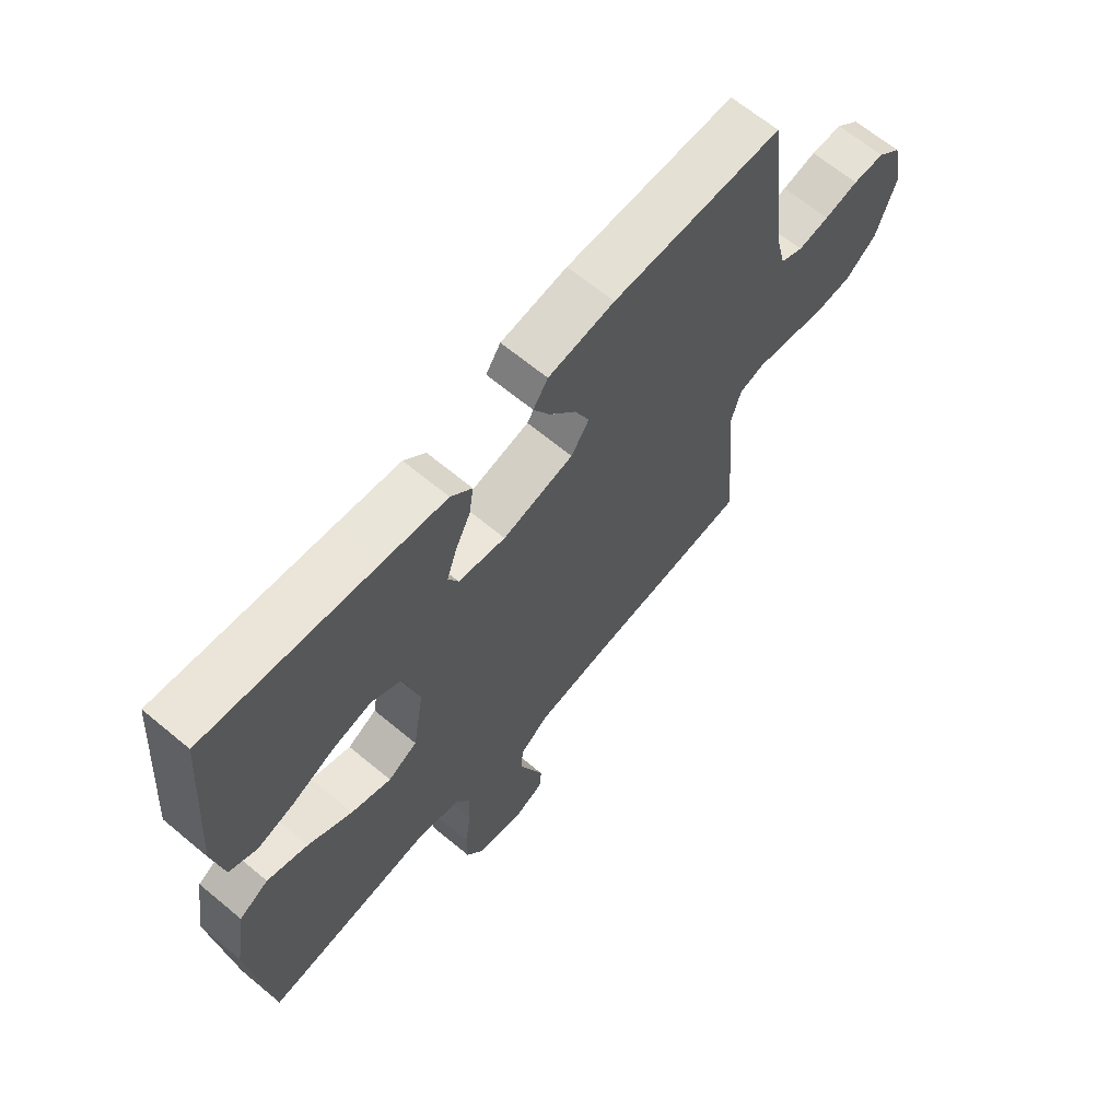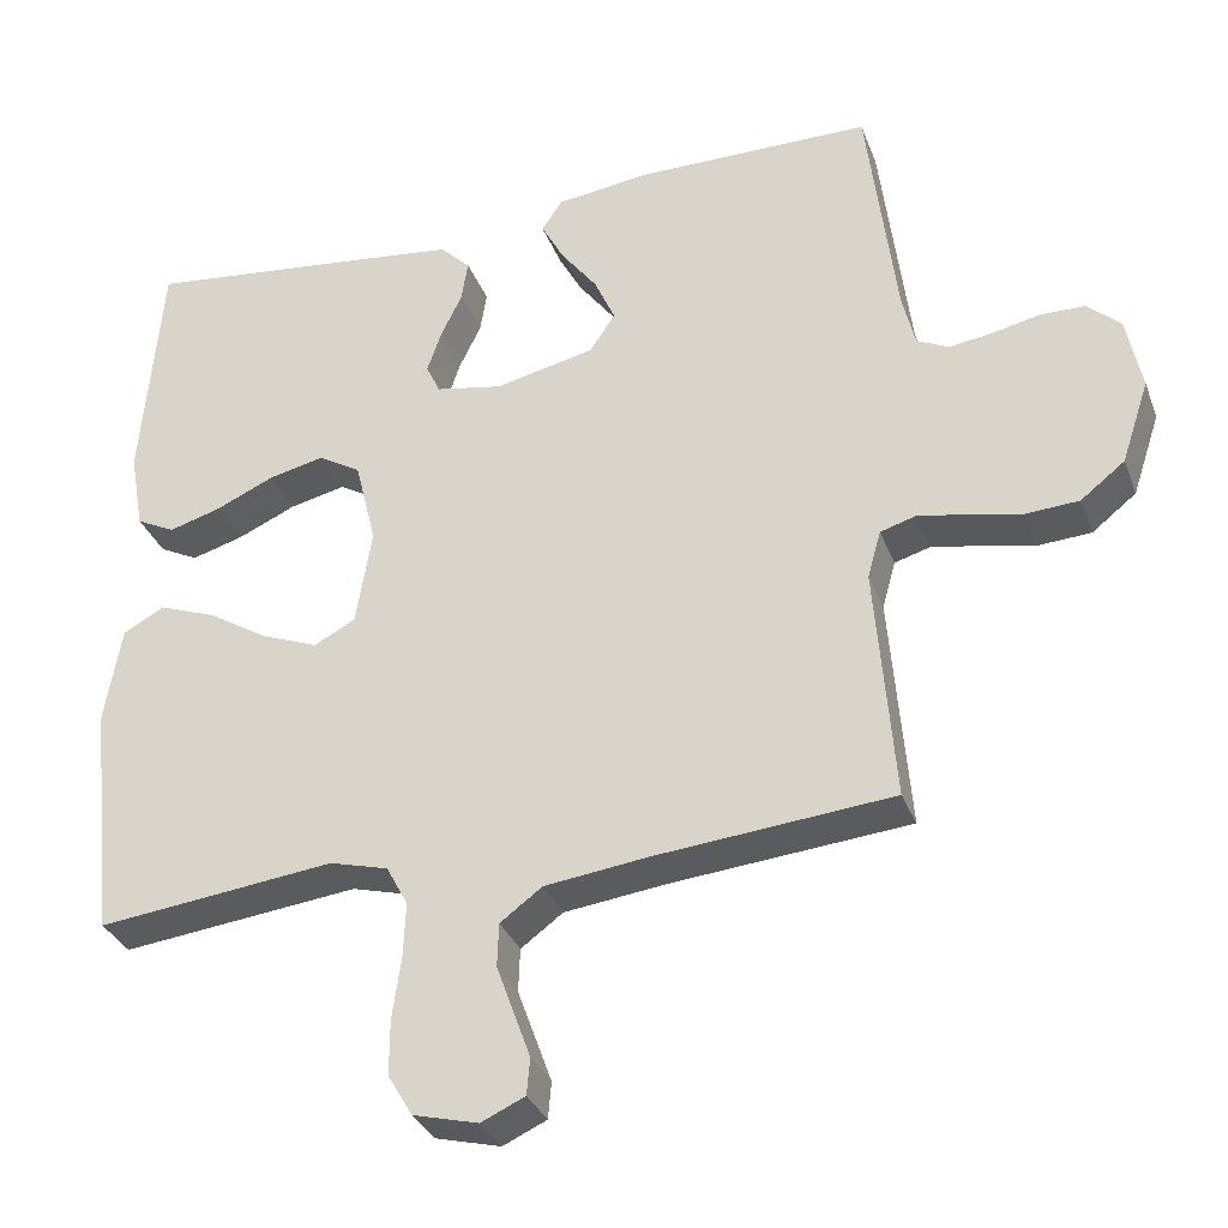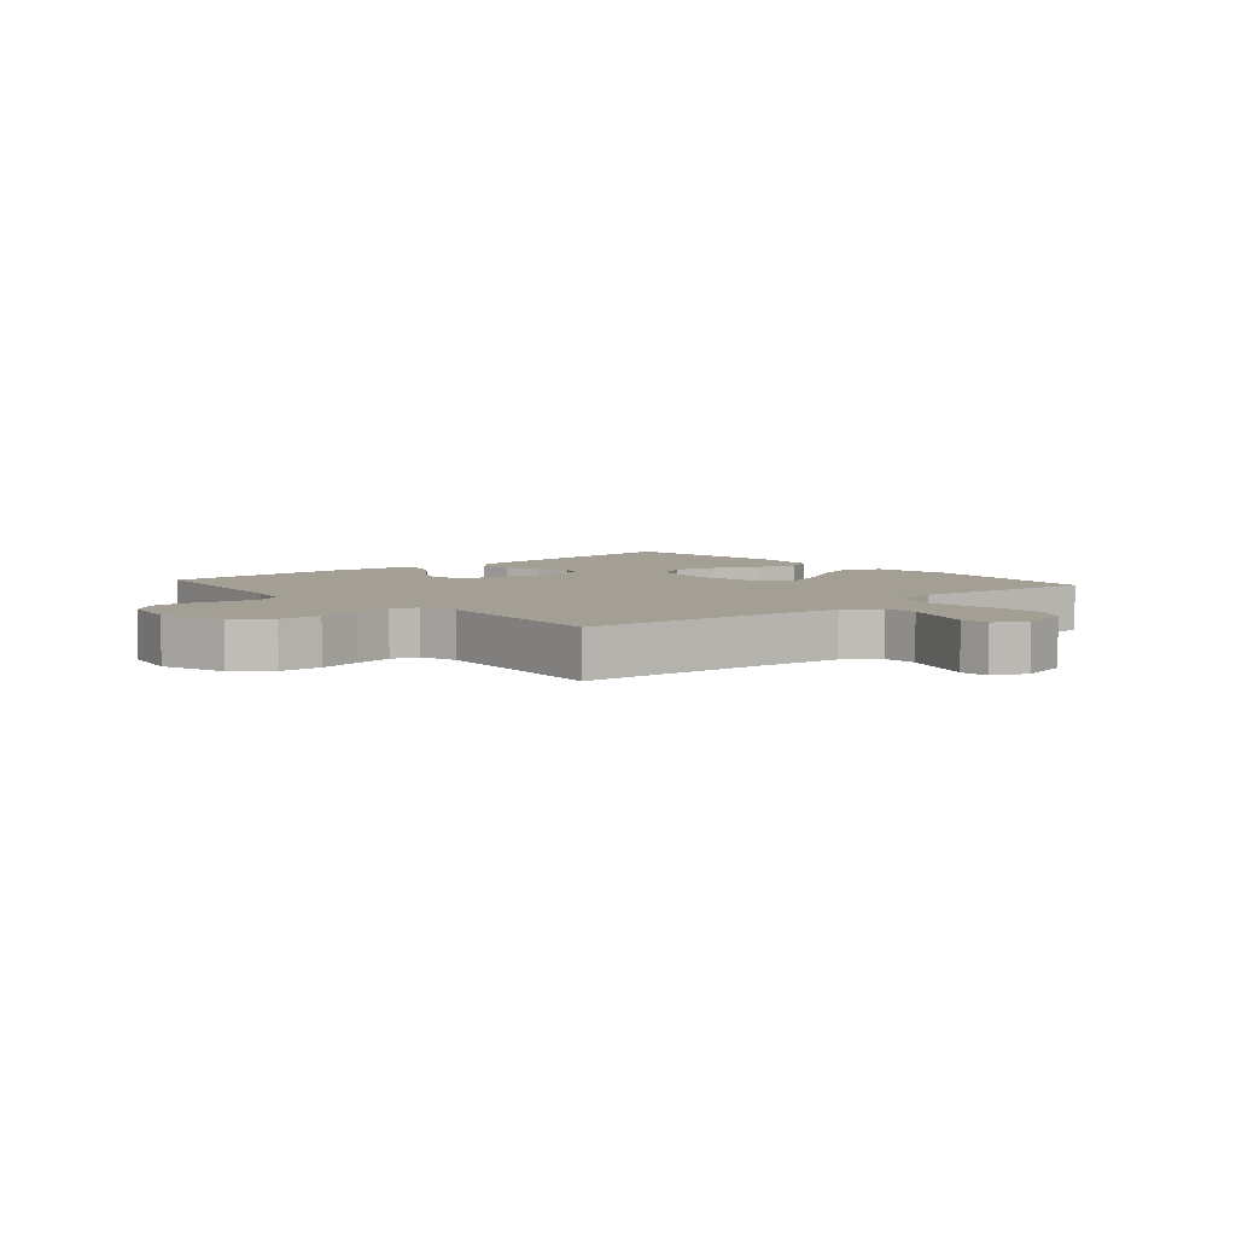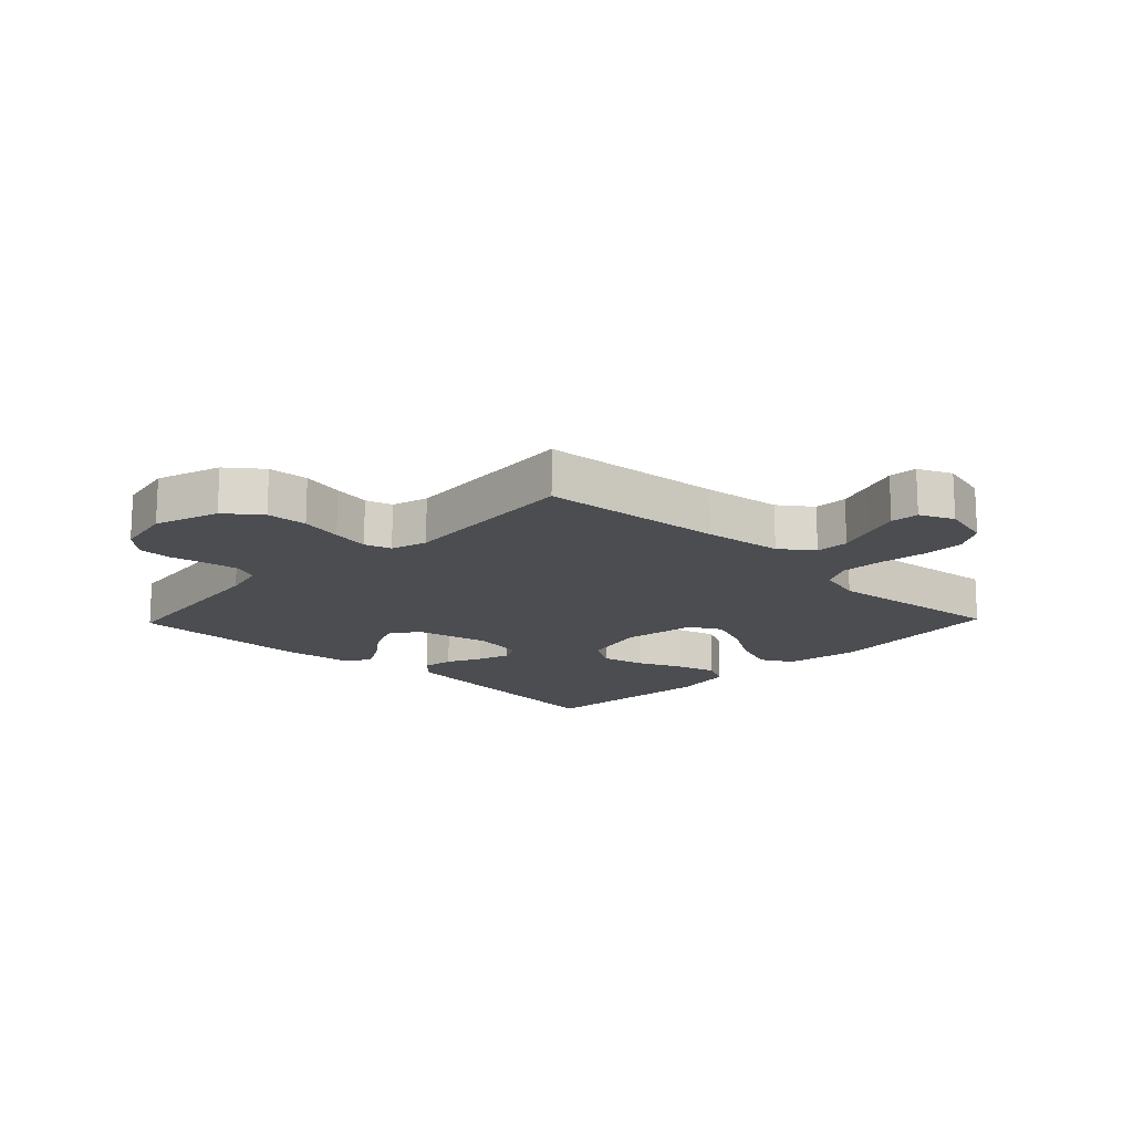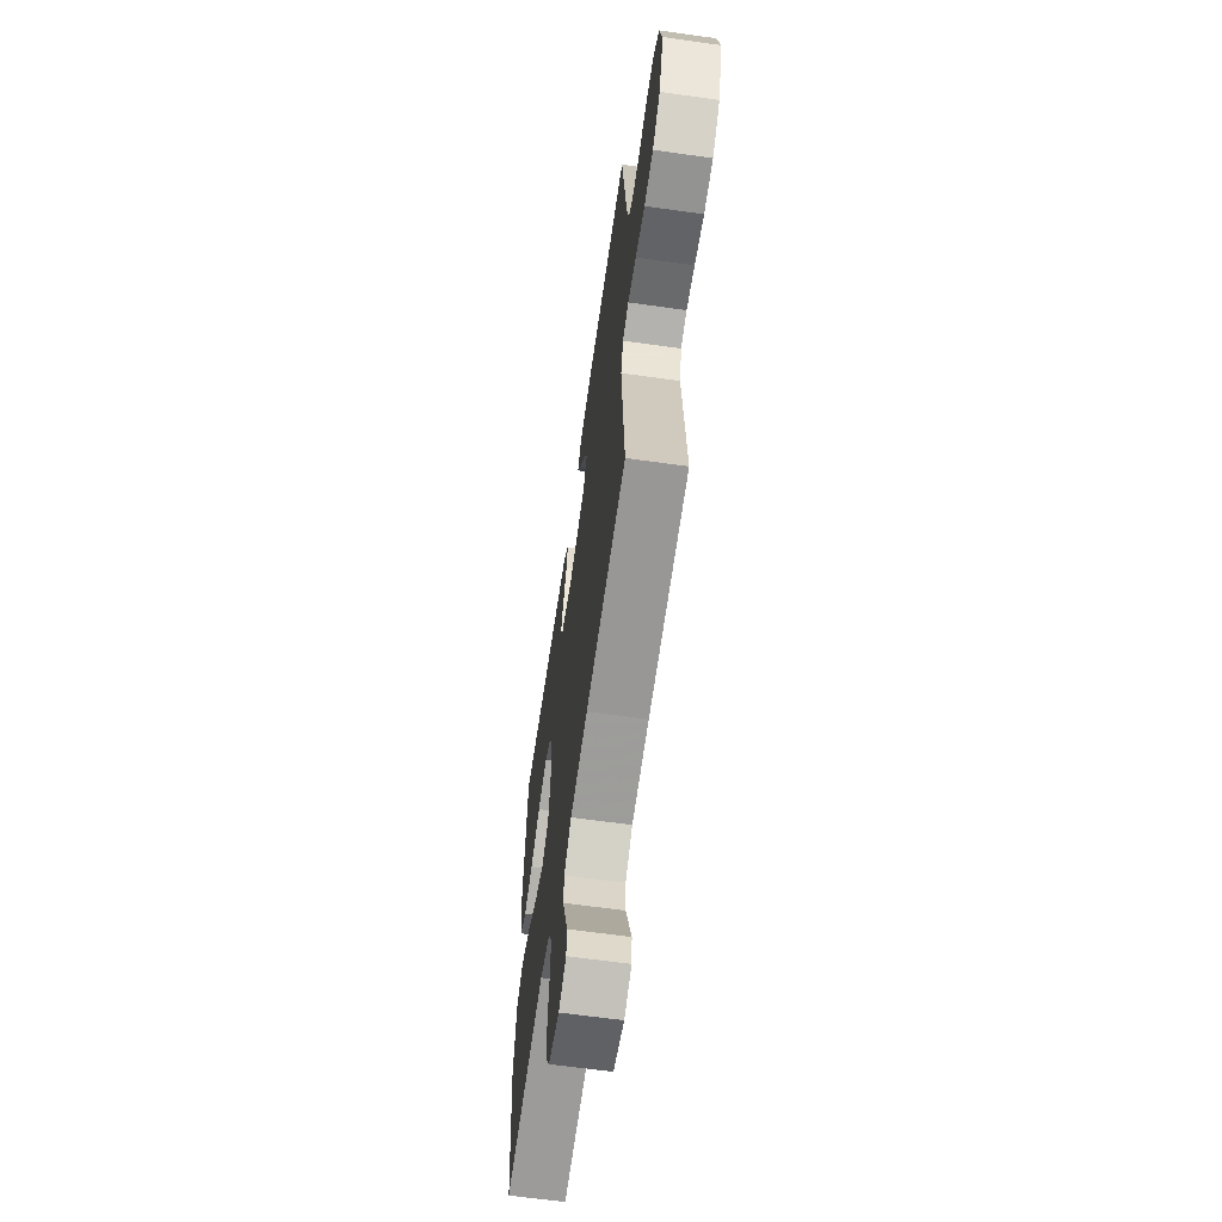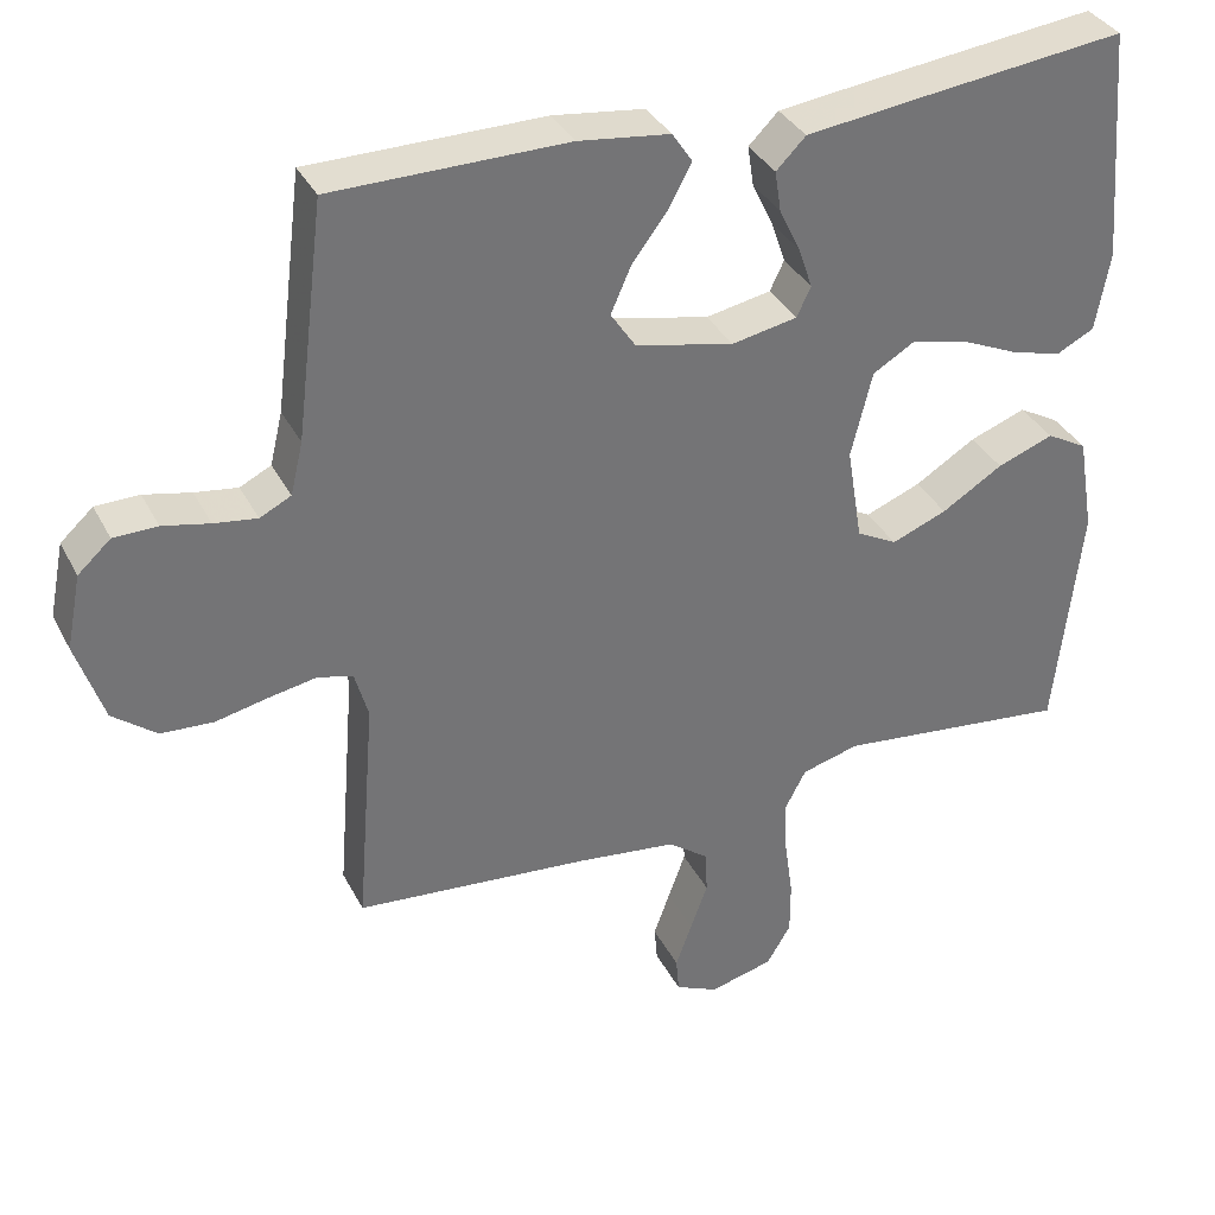
<metadata>
{"format":"obj","ext":"obj","renderer":"f3d","projection":"perspective","resolution":1024,"background":"white","views":[{"elev":65.6,"azim":-50.1,"up":"+Z"},{"elev":-32.8,"azim":18.9,"up":"+Z"},{"elev":5.5,"azim":139.1,"up":"+Y"},{"elev":-15.8,"azim":136.1,"up":"+Y"},{"elev":-63.2,"azim":81.9,"up":"+Z"},{"elev":35.2,"azim":155.7,"up":"+Z"}]}
</metadata>
<code>
v -0.5 0.07 0.5
v -0.2 0.07 0.465
v -0.087 0.07 0.451
v -0.049 0.07 0.413
v -0.057 0.07 0.361
v -0.084 0.07 0.305
v -0.102 0.07 0.252
v -0.084 0.07 0.214
v 0 0.07 0.198
v 0.126 0.07 0.226
v 0.158 0.07 0.274
v 0.132 0.07 0.333
v 0.086 0.07 0.394
v 0.057 0.07 0.448
v 0.083 0.07 0.487
v 0.2 0.07 0.502
v 0.5 0.07 0.5
v 0.537 0.07 0.2
v 0.553 0.07 0.133
v 0.593 0.07 0.113
v 0.648 0.07 0.121
v 0.708 0.07 0.134
v 0.764 0.07 0.133
v 0.806 0.07 0.095
v 0.825 0.07 0
v 0.79 0.07 -0.105
v 0.734 0.07 -0.149
v 0.667 0.07 -0.153
v 0.598 0.07 -0.138
v 0.537 0.07 -0.127
v 0.493 0.07 -0.14
v 0.476 0.07 -0.2
v 0.5 0.07 -0.5
v 0.2 0.07 -0.527
v 0.071 0.07 -0.543
v 0.018 0.07 -0.582
v 0.016 0.07 -0.637
v 0.038 0.07 -0.698
v 0.059 0.07 -0.756
v 0.055 0.07 -0.802
v 0 0.07 -0.827
v -0.082 0.07 -0.806
v -0.113 0.07 -0.754
v -0.113 0.07 -0.684
v -0.102 0.07 -0.607
v -0.099 0.07 -0.537
v -0.126 0.07 -0.486
v -0.2 0.07 -0.466
v -0.5 0.07 -0.5
v -0.533 0.07 -0.2
v -0.512 0.07 -0.076
v -0.46 0.07 -0.047
v -0.388 0.07 -0.074
v -0.31 0.07 -0.122
v -0.239 0.07 -0.15
v -0.187 0.07 -0.122
v -0.167 0.07 0
v -0.194 0.07 0.11
v -0.248 0.07 0.142
v -0.318 0.07 0.126
v -0.392 0.07 0.093
v -0.458 0.07 0.074
v -0.507 0.07 0.099
v -0.525 0.07 0.2
v -0.5 0 0.5
v -0.2 0 0.465
v -0.087 0 0.451
v -0.049 0 0.413
v -0.057 0 0.361
v -0.084 0 0.305
v -0.102 0 0.252
v -0.084 0 0.214
v 0 0 0.198
v 0.126 0 0.226
v 0.158 0 0.274
v 0.132 0 0.333
v 0.086 0 0.394
v 0.057 0 0.448
v 0.083 0 0.487
v 0.2 0 0.502
v 0.5 0 0.5
v 0.537 0 0.2
v 0.553 0 0.133
v 0.593 0 0.113
v 0.648 0 0.121
v 0.708 0 0.134
v 0.764 0 0.133
v 0.806 0 0.095
v 0.825 0 0
v 0.79 0 -0.105
v 0.734 0 -0.149
v 0.667 0 -0.153
v 0.598 0 -0.138
v 0.537 0 -0.127
v 0.493 0 -0.14
v 0.476 0 -0.2
v 0.5 0 -0.5
v 0.2 0 -0.527
v 0.071 0 -0.543
v 0.018 0 -0.582
v 0.016 0 -0.637
v 0.038 0 -0.698
v 0.059 0 -0.756
v 0.055 0 -0.802
v 0 0 -0.827
v -0.082 0 -0.806
v -0.113 0 -0.754
v -0.113 0 -0.684
v -0.102 0 -0.607
v -0.099 0 -0.537
v -0.126 0 -0.486
v -0.2 0 -0.466
v -0.5 0 -0.5
v -0.533 0 -0.2
v -0.512 0 -0.076
v -0.46 0 -0.047
v -0.388 0 -0.074
v -0.31 0 -0.122
v -0.239 0 -0.15
v -0.187 0 -0.122
v -0.167 0 0
v -0.194 0 0.11
v -0.248 0 0.142
v -0.318 0 0.126
v -0.392 0 0.093
v -0.458 0 0.074
v -0.507 0 0.099
v -0.525 0 0.2
f 4 5 6
f 3 4 6
f 2 3 6
f 1 2 6
f 64 1 6
f 63 64 6
f 62 63 6
f 61 62 6
f 60 61 6
f 59 60 6 7
f 58 59 7 8
f 57 58 8 9
f 56 57 9 10
f 52 53 54
f 51 52 54
f 50 51 54
f 49 50 54
f 48 49 54
f 47 48 54 55
f 46 47 55 56
f 43 44 45
f 42 43 45
f 41 42 45
f 40 41 45
f 39 40 45
f 38 39 45
f 37 38 45 46
f 36 37 46 56
f 32 33 34
f 31 32 34 35
f 27 28 29
f 26 27 29
f 25 26 29
f 24 25 29
f 23 24 29
f 22 23 29
f 21 22 29
f 20 21 29 30
f 19 20 30 31
f 16 17 18
f 15 16 18
f 14 15 18
f 13 14 18
f 12 13 18
f 18 19 31
f 12 18 31
f 11 12 31
f 36 56 10
f 35 36 10
f 31 35 10
f 10 11 31
f 70 69 68
f 70 68 67
f 70 67 66
f 70 66 65
f 70 65 128
f 70 128 127
f 70 127 126
f 70 126 125
f 70 125 124
f 71 70 124 123
f 72 71 123 122
f 73 72 122 121
f 74 73 121 120
f 118 117 116
f 118 116 115
f 118 115 114
f 118 114 113
f 118 113 112
f 119 118 112 111
f 120 119 111 110
f 109 108 107
f 109 107 106
f 109 106 105
f 109 105 104
f 109 104 103
f 109 103 102
f 110 109 102 101
f 120 110 101 100
f 98 97 96
f 99 98 96 95
f 93 92 91
f 93 91 90
f 93 90 89
f 93 89 88
f 93 88 87
f 93 87 86
f 93 86 85
f 94 93 85 84
f 95 94 84 83
f 82 81 80
f 82 80 79
f 82 79 78
f 82 78 77
f 82 77 76
f 95 83 82
f 95 82 76
f 95 76 75
f 74 120 100
f 74 100 99
f 74 99 95
f 95 75 74
f 1 65 66 2
f 2 66 67 3
f 3 67 68 4
f 4 68 69 5
f 5 69 70 6
f 6 70 71 7
f 7 71 72 8
f 8 72 73 9
f 9 73 74 10
f 10 74 75 11
f 11 75 76 12
f 12 76 77 13
f 13 77 78 14
f 14 78 79 15
f 15 79 80 16
f 16 80 81 17
f 17 81 82 18
f 18 82 83 19
f 19 83 84 20
f 20 84 85 21
f 21 85 86 22
f 22 86 87 23
f 23 87 88 24
f 24 88 89 25
f 25 89 90 26
f 26 90 91 27
f 27 91 92 28
f 28 92 93 29
f 29 93 94 30
f 30 94 95 31
f 31 95 96 32
f 32 96 97 33
f 33 97 98 34
f 34 98 99 35
f 35 99 100 36
f 36 100 101 37
f 37 101 102 38
f 38 102 103 39
f 39 103 104 40
f 40 104 105 41
f 41 105 106 42
f 42 106 107 43
f 43 107 108 44
f 44 108 109 45
f 45 109 110 46
f 46 110 111 47
f 47 111 112 48
f 48 112 113 49
f 49 113 114 50
f 50 114 115 51
f 51 115 116 52
f 52 116 117 53
f 53 117 118 54
f 54 118 119 55
f 55 119 120 56
f 56 120 121 57
f 57 121 122 58
f 58 122 123 59
f 59 123 124 60
f 60 124 125 61
f 61 125 126 62
f 62 126 127 63
f 63 127 128 64
f 64 128 65 1

</code>
